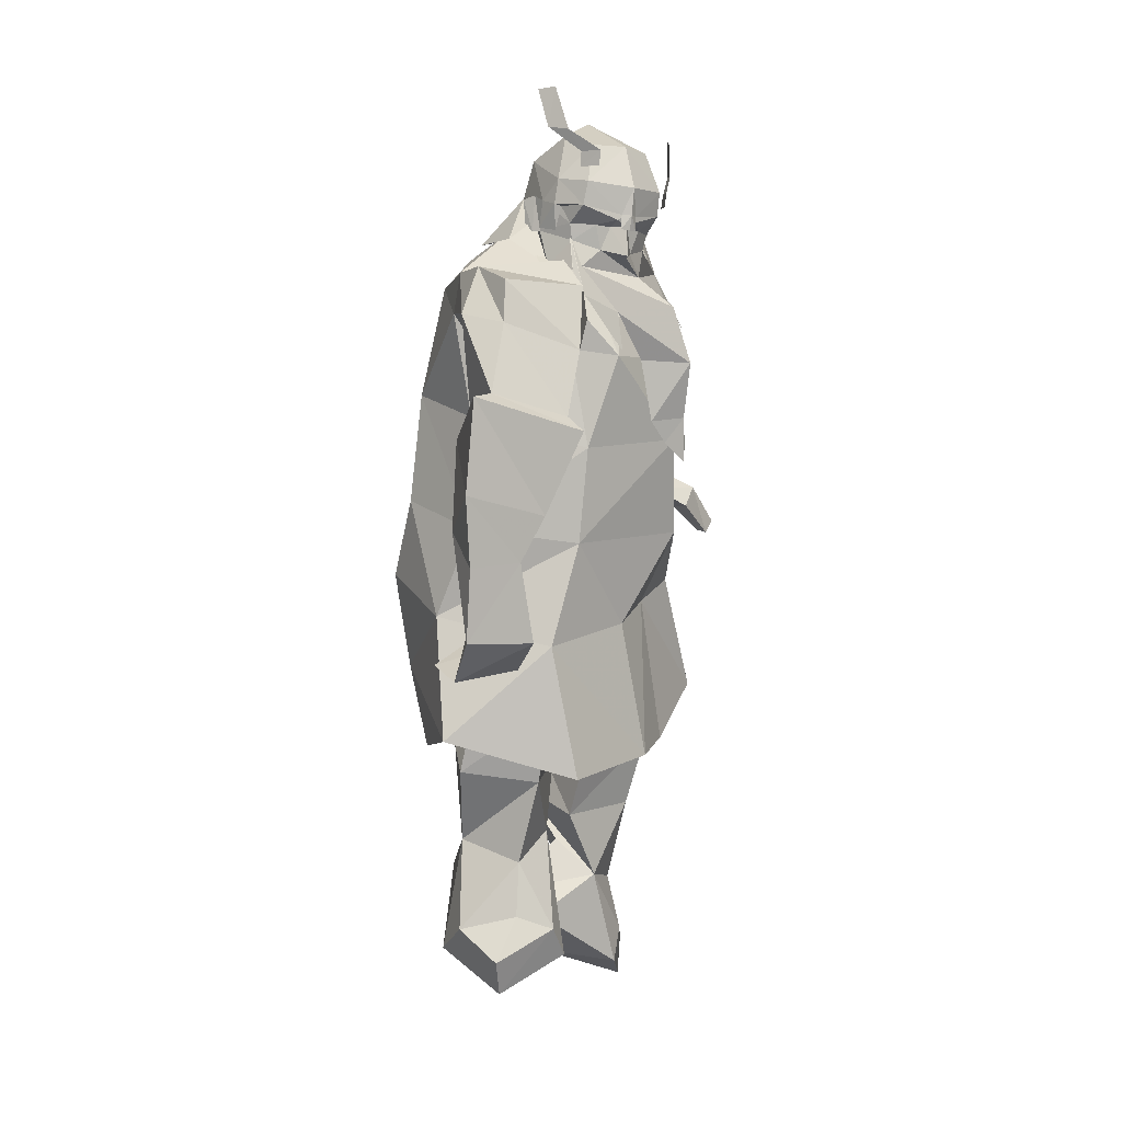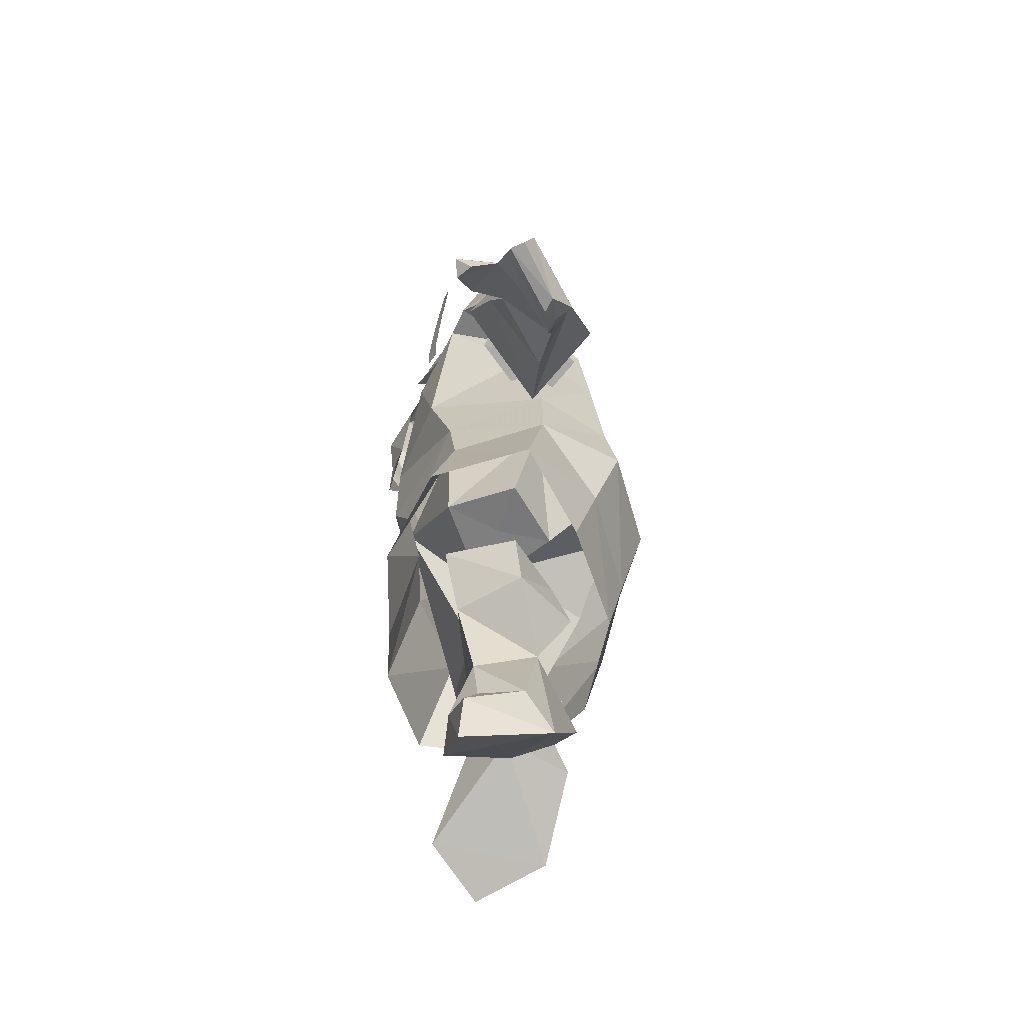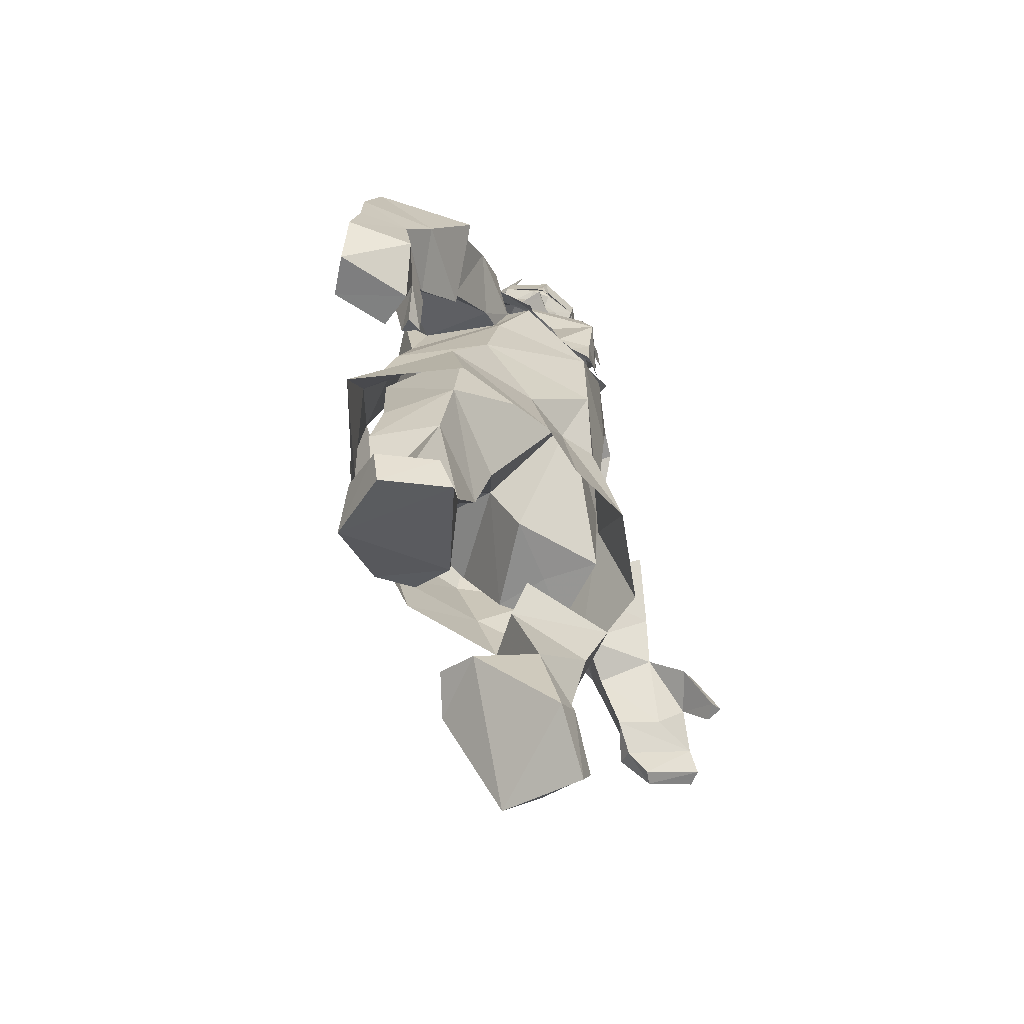
<metadata>
{"format":"obj","ext":"obj","renderer":"f3d","projection":"perspective","resolution":1024,"background":"white","views":[{"elev":19.3,"azim":-70.0,"up":"+Y"},{"elev":-59.9,"azim":88.9,"up":"+Y"},{"elev":-60.3,"azim":-55.0,"up":"+Y"}]}
</metadata>
<code>
g shenjie_fuben_06_shiti01
v 1.753 29.3 12.3
v 9.266 25.64 10.99
v 9.382 27.35 9.703
v 2.592 29.23 12.23
v 5.386 24.57 13.09
v 6.934 21.42 14.41
v -0.03367 27.42 12.56
v 2.343 15.29 15.78
v 3.933 20.69 14.96
v -0.06628 20.47 17.26
v -0.3234 15.72 16.83
v 0.4269 25.04 15.53
v 0.1394 12.77 16.64
v 2.025 13.01 16.28
v -0.7979 12.05 17.01
v -4.49 29.05 9.091
v -0.03367 27.42 12.56
v -6.367 27.11 10.02
v -4.991 22.29 12.89
v -3.438 25.16 11.92
v -2.751 15.86 14.75
v -2.109 20.91 13.56
v -1.336 13.12 16.24
v -1.928 13.85 15.69
v 4.962 -10.71 16.03
v 2.902 -0.2244 14.39
v -0.8451 -1.065 13.4
v -2.333 -13.06 15.79
v 16.73 -10.8 2.963
v 13.95 -0.6136 1.486
v 10.61 0.001163 9.944
v 13.42 -10.31 11.91
v 8.793 1.826 -6.062
v 8.576 7.101 -5.006
v 13.25 6.135 1.438
v 9.051 -6.185 -3.6
v -0.09399 -7.73 -6.438
v 0.005822 1.511 -8.742
v 0.03394 5.287 16.02
v 9.913 5.359 10.54
v -0.2865 6.134 -7.366
v -7.358 -12.62 16.04
v -5.945 -1.363 13.33
v -20.09 -8.188 2.593
v -16.27 -11.66 13.03
v -14.18 -0.9442 9.98
v -15.17 0.8376 0.09025
v -13.42 8.224 2.519
v -8.884 8.548 -4.805
v -8.861 1.624 -6.415
v -9.385 -6.408 -4.972
v -9.905 6.848 10.86
v -10.45 -13.35 -3.045
v 9.544 -13.47 -1.562
v -0.06964 -13.94 -5.021
v 8.368 28.66 8.151
v 5.206 32.19 12.78
v 4.098 34.03 13.63
v 3.719 32.83 13.6
v 5.602 33.39 12.84
v 7.285 34.65 12.9
v 8.982 34.25 12.14
v 11.03 36.84 11.46
v 9.735 37.55 11.98
v -2.392 36.87 8.189
v -2.679 37.14 9.955
v -2.346 38.35 9.958
v -2.075 38.09 8.178
v -1.942 39.84 7.004
v -1.658 39.87 5.127
v -0.444 43.02 5.325
v -0.421 42.71 3.792
f 1 2 3
f 3 4 1
f 2 5 6
f 5 2 7
f 2 1 7
f 8 9 10
f 10 11 8
f 7 12 5
f 10 5 12
f 13 14 15
f 16 12 17
f 18 19 20
f 20 16 18
f 21 11 10
f 10 22 21
f 16 20 12
f 10 20 22
f 23 24 13
f 13 15 23
f 21 24 11
f 25 26 27
f 27 28 25
f 29 30 31
f 31 32 29
f 30 33 34
f 34 35 30
f 33 36 37
f 37 38 33
f 26 39 27
f 25 32 31
f 31 26 25
f 30 35 40
f 40 31 30
f 33 30 36
f 38 41 34
f 34 33 38
f 40 39 26
f 26 31 40
f 42 28 27
f 27 43 42
f 44 45 46
f 46 47 44
f 47 48 49
f 49 50 47
f 50 38 37
f 37 51 50
f 43 27 39
f 42 43 46
f 46 45 42
f 47 46 52
f 52 48 47
f 51 53 44
f 44 47 51
f 38 50 49
f 49 41 38
f 43 39 52
f 52 46 43
f 10 9 5
f 10 12 20
f 29 54 36
f 36 30 29
f 36 54 55
f 55 37 36
f 55 53 51
f 51 37 55
f 47 50 51
f 3 56 4
f 15 11 24
f 8 11 15
f 15 14 8
f 24 23 15
f 57 58 59
f 60 61 58
f 62 63 64
f 62 64 61
f 60 62 61
f 57 60 58
f 65 66 67
f 68 67 69
f 70 71 72
f 70 69 71
f 68 69 70
f 65 67 68
g shenjie_fuben_06_shiti01
v 8.613 29.72 2.641
v 3.24 28.63 -1.971
v 5.971 31.79 2.028
v 7.377 31.28 6.839
v -1.939 32.09 12.08
v -3.093 29.87 12.67
v -0.7195 31.53 11.81
v 4.661 29.1 10.67
v 6.232 31.65 10.25
v 5.357 31.45 11.1
v -0.7268 29.48 12.03
v -2.599 29.53 12.36
v -0.03367 27.42 12.56
v 7.475 30.23 8.165
v 5.357 31.45 11.1
v 5.548 29.76 9.653
v -1.115 32.27 12.62
v 1.907 32.27 13.53
v -1.761 33.13 12.26
v 1.753 29.3 12.3
v 0.4014 31.24 12.36
v 2.432 30.54 12.42
v 6.232 31.65 10.25
v 6.083 29.16 9.932
v 7.032 31 9.756
v 5.236 28.78 10.41
v 3.697 31.57 11.98
v 2.592 29.23 12.23
v 8.368 28.66 8.151
v 5.971 31.79 2.028
v 6.365 34.99 2.777
v 7.754 34.43 7.275
v 7.377 31.28 6.839
v 4.797 39.17 6.366
v 5.864 37.25 9.523
v 2.298 34.23 13.58
v 3.239 37.22 11.99
v 0.7397 38.17 11.07
v -1.355 35.21 12.56
v -1.274 32.79 12.69
v -2.047 33.06 12.59
v 5.357 31.45 11.1
v 4.769 33.54 12.24
v 1.907 32.27 13.53
v 4.25 31.52 12.34
v 4.814 29.29 10.9
v 3.379 29.56 11.91
v -1.697 31.67 12.82
v -2.373 31.86 12.54
v 3.697 31.57 11.98
v 1.14 33.21 1.873
v -2.047 29.6 -0.7387
v -2.084 31.95 10.73
v -2.746 31.38 4.775
v -2.411 33.85 4.919
v -1.688 34.1 3.942
v -3.014 30.19 10.21
v -4.49 29.05 9.091
v -0.03367 27.42 12.56
v -4.323 30.86 2.615
v -1.707 32 3.876
v -2.411 33.85 4.919
v -2.503 32.69 11.52
v -3.808 34.04 8.976
v -2.862 32.25 9.757
v -3.718 30.99 7.947
v -3.491 32.37 7.704
v -1.688 34.1 3.942
v -2.261 31.74 3.288
v -1.592 33.67 2.89
v -2.709 31.24 4.089
v -4.204 28.82 6.017
v -5.769 29.03 8.759
v -3.442 31.46 7.642
v -2.913 33.61 6.716
v -6.367 27.11 10.02
v 1.14 33.21 1.873
v 1.803 36.27 2.537
v 1.039 38.74 5.681
v -3.221 35.93 9.187
v -0.8383 38.48 8.748
v -2.352 33.12 11.83
v -2.411 33.85 4.919
v -2.619 35.82 6.359
v -3.808 34.04 8.976
v -3.349 33.87 6.289
v -2.914 31.68 4.752
v -3.513 31.69 6.418
v -2.812 32.01 11.94
v -2.913 33.61 6.716
v -0.822 -3.544 4.927
v -0.04096 0.3635 -5.069
v 5.683 -3.192 -2.905
v 9.145 -8.488 10.36
v 9.516 2.015 10.45
v -0.5381 2.048 14.37
v -0.822 -3.544 4.927
v 0.846 -9.385 7.164
v 6.668 -10.28 0.7825
v 11.73 2.032 1.855
v 12.1 -9.823 4.141
v 0.846 -9.385 7.164
v -20.33 -27.85 7.184
v -18.55 -26.21 3.144
v -16.66 -29.36 0.7758
v -19.58 -31.19 7.161
v -9.356 -24.86 -1.134
v -14.15 -19.91 1.694
v -9.42 -20.17 7.723
v -14.5 -29.18 11.21
v -6.11 -24.75 4.624
v -6.11 -24.75 4.624
v -14.5 -29.18 11.21
v -16.66 -29.36 0.7758
v -9.356 -24.86 -1.134
v -5.911 -23.69 0.6323
v -19.58 -31.19 7.161
v -13.22 -7.029 9.625
v -13.64 -13.71 8.565
v -5.981 -15.06 7.031
v -15.97 -12.73 2.363
v -15.3 -8.005 3.159
v -9.733 -10.58 1.116
v -9.487 -13.41 -0.8019
v -4.996 -9.638 8.086
v -5.981 -15.06 7.031
v -5.911 -23.69 0.6323
v -9.157 -17.94 3.295
v -17.05 -24.95 7.782
v -15.03 -20.82 7.267
v -15.95 -26.11 10.74
v -6.091 -3.859 -2.717
v -11.76 3.188 9.475
v -4.996 -9.638 8.086
v -13.15 3.311 1.151
v -14.15 -19.91 1.694
v -15.03 -20.82 7.267
v -9.157 -17.94 3.295
v -9.42 -20.17 7.723
v -9.42 -20.17 7.723
v -20.33 -27.85 7.184
v -19.58 -31.19 7.161
v 7.418 31.43 3.292
v 4.122 31.14 1.344
v 4.999 35.97 3.7
v 6.101 34.67 7.478
v 8.563 24.98 -2.758
v 12.31 20.92 4.044
v 9.286 15.63 -3.734
v 12.74 15.6 3.306
v 12.18 23.14 10.74
v 8.44 13.1 12.66
v 4.739 28.72 8.832
v 12.22 27.75 8.779
v 7.418 31.43 3.292
v 6.101 34.67 7.478
v 2.599 34.3 9.953
v 3.179 24.81 -4.687
v 6.139 21.09 13.96
v 1.392 26.88 10.5
v 0.4439 20.39 13.84
v -0.09585 13.65 15.94
v 11.47 27.33 2.688
v 13.25 6.135 1.438
v 8.576 7.101 -5.006
v 11.47 27.33 2.688
v 12.53 20.16 4.001
v 9.913 5.359 10.54
v 0.03394 5.287 16.02
v 13.76 21.84 1.044
v 14.39 17.16 -0.2165
v 10.56 18.9 0.2178
v 18.4 23.05 5.104
v 19.17 18.78 4.927
v 14.96 22.92 9.593
v 12.31 20.92 4.044
v 12.18 23.14 10.74
v 14.86 27.25 8.203
v 12.22 27.75 8.779
v 9.491 11.04 2.246
v 15.33 13.75 7.293
v 12.98 26.58 2.593
v 11.47 27.33 2.688
v 12.31 20.92 4.044
v 19.44 14.79 3.484
v 14.54 11.83 -1.835
v 15.33 13.75 7.293
v 0.4095 31.4 2.009
v 0.8849 36.28 3.325
v -2.236 25.6 -4.127
v -6.209 17.18 -4.749
v -9.723 25.44 -0.1974
v -10.14 16.89 1.406
v -8.011 14.62 10.93
v -5.45 22.21 8.504
v -1.512 29.01 7.933
v 0.4095 31.4 2.009
v -5.025 29.19 5.546
v -0.9787 35.41 7.105
v 0.8849 36.28 3.325
v -2.033 28.14 -1.874
v -4.909 21.89 12.51
v -13.42 8.224 2.519
v -8.884 8.548 -4.805
v -4.765 24.69 9.674
v -8.463 28.63 -0.1058
v -8.779 21.58 2.158
v -5.025 29.19 5.546
v -9.905 6.848 10.86
v -5.025 29.19 5.546
v -5.608 29.7 7.917
v -4.765 24.69 9.674
v -8.463 28.63 -0.1058
v -11.74 30.05 2.833
v -14.34 29.85 6.162
v -16.35 26.83 6.818
v -12.09 24 11.65
v -7.868 28.24 10.37
v -9.723 25.44 -0.1974
v -15.27 26.95 2.784
v -8.779 21.58 2.158
v -17.81 18.54 4.573
v -5.45 22.21 8.504
v -7.446 21.26 8.838
v -8.779 21.58 2.158
v -27.16 10.01 8.093
v -26.31 15.56 7.473
v -23.09 11.37 4.969
v -23.44 9.606 10.84
v -21.02 12.81 11.98
v -18.61 6.238 6.099
v -23.09 11.37 4.969
v -19.79 8.516 8.471
v -17.5 6.006 8.672
v -20.11 4.283 9.391
v -18.61 6.238 6.099
v -17.71 1.628 6.518
v -18.53 0.9701 7.966
v -25.2 4.296 7.102
v -23.65 1.808 7.387
v -27.43 0.5002 6.762
v -28.64 4.348 8.329
v -21.05 -0.4493 9.623
v -23.65 1.808 7.387
v -20.11 4.283 9.391
v -23.93 3.204 12.06
v -17.03 10.3 8.017
v -17.71 1.628 6.518
v -16.84 1.509 7.99
v -16.84 1.509 7.99
v -18.53 0.9701 7.966
v -12.91 13.87 9.073
v -17.22 18.85 13.82
v -18.02 17.27 3.336
v -23.73 22.73 7.197
v -18.02 17.27 3.336
v -12.81 16.25 8.786
v -16.59 19.71 12.25
v -17.81 18.54 4.573
v -21.15 22.35 7.618
v -19.8 -0.2036 6.197
v -24.73 0.5738 3.935
v -22.48 1.54 5.39
v -19.8 -0.2036 6.197
v -22.48 1.54 5.39
v -24.73 0.5738 3.935
v 15.33 13.75 7.293
v 9.491 11.04 2.246
v 14.7 12.85 2.797
v 14.54 11.83 -1.835
v 19.44 14.79 3.484
v 14.7 12.85 2.797
v 15.33 13.75 7.293
v 9.488 -40.15 8.293
v 7.676 -43.02 8.695
v 7.278 -41.78 0.817
v 9.656 -39.25 3.305
v 1.43 -33.55 -1.368
v 7.48 -30.99 2.155
v 2.572 -30.15 7.989
v 2.778 -38.98 9.973
v 5.324 -36.75 9.612
v -1.94 -32.86 4.279
v 1.43 -33.55 -1.368
v 7.278 -41.78 0.817
v 2.778 -38.98 9.973
v -1.48 -31.4 0.4412
v 7.676 -43.02 8.695
v 10.36 -19.02 10.36
v 1.164 -23.74 6.064
v 8.322 -25.09 9.128
v 12.06 -25.52 3.585
v 6.579 -24.02 -0.9156
v 7.596 -20.33 0.7825
v 13.02 -20.87 4.141
v 1.164 -23.74 6.064
v 2.037 -18.38 7.164
v -1.48 -31.4 0.4412
v 3.422 -27.52 3.859
v 7.775 -37.06 7.193
v 7.596 -32.73 7.598
v -1.94 -32.86 4.279
v 7.48 -30.99 2.155
v 7.596 -32.73 7.598
v 3.422 -27.52 3.859
v 2.572 -30.15 7.989
v 2.572 -30.15 7.989
v 9.488 -40.15 8.293
v 7.676 -43.02 8.695
v 2.037 -18.38 7.164
v 13.02 -20.87 4.141
v 7.596 -20.33 0.7825
v 8.252 -19.65 5.612
v 2.037 -18.38 7.164
v 10.36 -19.02 10.36
v 2.037 -18.38 7.164
v 25.8 1.166 -0.825
v 24.35 -2.1 0.978
v 20.26 -0.2891 1.971
v 29.33 2.002 3.393
v 28.55 6.072 3.389
v 26.67 0.3385 5.554
v 24.63 4.445 6.757
v 26.74 -6.979 1.404
v 29.01 -9.193 0.9067
v 34.47 -5.935 4.953
v 30.18 -4.977 4.045
v 28.37 -1.784 8.481
v 30.93 -0.6276 8.391
v 26.67 0.3385 5.554
v 31.76 -3.103 6.141
v 32.47 -5.58 8.475
v 31.24 -5.31 9.741
v 28.37 -1.784 8.481
v 29.47 -4.806 -0.1408
v 29.96 -8.443 -0.6214
v 35.39 -5.587 2.882
v 33.57 -2.435 3.337
v 31.76 -3.103 6.141
v 34.47 -5.935 4.953
v 24.63 4.445 6.757
v 31.24 -5.31 9.741
v 32.77 -4.559 9.902
v 32.77 -4.559 9.902
v 32.47 -5.58 8.475
v 25.81 11.62 2.94
v 20.88 9.851 8.77
v 20.88 9.851 8.77
v 14.54 3.523 2.446
v 20.44 6.262 -3.07
v 19.88 8.895 2.797
v 19.88 8.895 2.797
v 32.06 -11.22 1.222
v 36.24 -8.722 3.738
v 35.54 -8.378 5.02
v 30.71 -11.2 1.854
v 35.54 -8.378 5.02
v 36.24 -8.722 3.738
v 32.06 -11.22 1.222
v 6.668 -10.28 0.7825
v 12.1 -9.823 4.141
v 7.189 -9.494 5.612
v 0.846 -9.385 7.164
v 9.145 -8.488 10.36
v 0.846 -9.385 7.164
f 73 74 75
f 75 76 73
f 77 78 79
f 80 81 82
f 83 84 85
f 86 73 76
f 76 87 88
f 79 89 77
f 90 91 89
f 83 92 93
f 83 79 78
f 94 93 92
f 95 88 87
f 96 88 97
f 80 88 96
f 96 98 80
f 79 83 93
f 82 94 80
f 91 77 89
f 80 94 92
f 94 90 93
f 83 85 92
f 82 99 94
f 100 101 80
f 80 92 100
f 78 84 83
f 90 89 93
f 93 89 79
f 86 101 73
f 86 76 88
f 99 90 94
f 80 98 81
f 97 88 95
f 88 80 101
f 86 88 101
f 102 103 104
f 104 105 102
f 106 107 104
f 104 103 106
f 108 109 110
f 110 111 108
f 112 111 113
f 105 104 114
f 104 115 114
f 109 107 106
f 106 110 109
f 116 115 108
f 115 107 109
f 109 108 115
f 115 104 107
f 114 115 117
f 117 115 116
f 114 117 118
f 118 117 119
f 112 116 108
f 108 111 112
f 112 113 120
f 120 113 121
f 122 117 116
f 122 119 117
f 97 81 98
f 98 96 97
f 123 75 74
f 74 124 123
f 77 125 78
f 126 127 128
f 129 130 131
f 131 84 129
f 123 124 132
f 123 133 134
f 125 77 135
f 136 135 91
f 129 137 138
f 129 78 125
f 139 138 137
f 140 134 133
f 141 142 133
f 126 143 141
f 141 133 126
f 125 137 129
f 127 126 139
f 138 144 145
f 145 146 138
f 91 135 77
f 126 138 139
f 139 137 136
f 129 138 130
f 127 139 147
f 126 144 138
f 78 129 84
f 136 137 135
f 137 125 135
f 148 130 138
f 138 146 148
f 132 144 133
f 133 123 132
f 147 139 136
f 126 128 143
f 142 140 133
f 133 144 126
f 102 149 150
f 150 103 102
f 106 103 150
f 150 151 106
f 152 111 110
f 110 153 152
f 154 113 111
f 149 155 150
f 150 155 156
f 153 110 106
f 106 151 153
f 157 152 156
f 156 152 153
f 153 151 156
f 156 151 150
f 155 158 156
f 158 157 156
f 155 159 158
f 159 160 158
f 154 111 152
f 152 157 154
f 154 161 113
f 161 121 113
f 157 158 162
f 162 158 160
f 142 141 143
f 143 128 142
f 163 164 165
f 166 167 168
f 168 169 170
f 170 166 168
f 171 165 172
f 172 173 171
f 166 173 172
f 172 167 166
f 163 165 171
f 171 174 163
f 175 176 177
f 177 178 175
f 179 177 180
f 181 182 183
f 184 185 186
f 186 187 184
f 188 184 187
f 189 186 185
f 190 191 192
f 193 194 195
f 195 196 193
f 195 197 198
f 198 196 195
f 199 200 181
f 179 180 199
f 201 176 175
f 176 201 202
f 203 202 201
f 194 193 190
f 176 202 180
f 181 202 203
f 199 181 183
f 199 180 200
f 163 204 164
f 190 168 205
f 168 190 206
f 206 169 168
f 195 194 207
f 207 204 195
f 190 205 207
f 207 194 190
f 208 209 191
f 191 193 208
f 196 210 208
f 211 196 198
f 212 192 191
f 191 209 212
f 203 201 213
f 203 213 214
f 214 182 203
f 196 208 193
f 211 210 196
f 190 192 206
f 193 191 190
f 163 197 195
f 195 204 163
f 215 216 217
f 217 218 215
f 219 220 221
f 222 223 224
f 222 221 220
f 225 226 227
f 227 228 229
f 215 230 216
f 227 229 225
f 231 225 232
f 231 233 234
f 234 224 231
f 235 227 226
f 236 222 224
f 221 222 236
f 236 237 221
f 220 219 238
f 233 231 232
f 222 220 239
f 222 239 223
f 238 219 215
f 219 230 215
f 226 225 231
f 231 223 226
f 240 224 234
f 234 241 240
f 236 224 240
f 224 223 231
f 242 243 244
f 243 242 245
f 245 246 243
f 246 247 248
f 249 247 250
f 250 251 249
f 244 252 253
f 251 250 254
f 254 255 251
f 255 254 256
f 256 244 253
f 245 250 247
f 250 245 242
f 242 254 250
f 244 256 242
f 257 258 243
f 243 246 257
f 258 252 244
f 244 243 258
f 259 257 246
f 246 248 259
f 247 249 248
f 260 261 217
f 217 216 260
f 262 263 264
f 265 266 267
f 265 264 263
f 268 269 270
f 269 271 272
f 273 260 216
f 273 216 230
f 269 268 271
f 274 232 268
f 274 266 234
f 234 233 274
f 275 266 265
f 263 276 275
f 275 265 263
f 277 267 274
f 264 278 262
f 233 232 274
f 265 279 264
f 265 267 279
f 260 273 278
f 278 280 260
f 278 273 262
f 262 273 230
f 277 274 268
f 268 270 277
f 281 241 234
f 234 266 281
f 275 281 266
f 266 274 267
f 282 283 284
f 283 282 285
f 285 286 283
f 287 288 289
f 289 290 287
f 285 291 292
f 292 286 285
f 293 294 292
f 295 296 297
f 291 293 292
f 298 299 300
f 301 302 299
f 299 298 301
f 303 304 305
f 305 306 303
f 307 308 309
f 309 310 307
f 311 312 313
f 313 314 311
f 315 316 317
f 317 318 315
f 301 305 319
f 319 302 301
f 305 304 319
f 301 306 305
f 306 320 303
f 318 314 313
f 311 300 307
f 312 311 307
f 320 306 321
f 322 310 309
f 317 306 301
f 321 306 317
f 317 323 321
f 317 301 318
f 318 313 315
f 308 307 300
f 289 296 284
f 284 290 289
f 290 284 283
f 290 283 286
f 286 287 290
f 286 292 288
f 288 287 286
f 302 319 324
f 324 325 302
f 319 304 326
f 326 324 319
f 299 327 328
f 328 300 299
f 302 325 327
f 327 299 302
f 325 324 329
f 329 330 325
f 324 326 331
f 331 329 324
f 327 332 294
f 294 328 327
f 325 330 332
f 332 327 325
f 330 289 288
f 288 332 330
f 332 288 292
f 292 294 332
f 331 297 296
f 296 329 331
f 329 296 289
f 289 330 329
f 284 296 295
f 333 334 335
f 316 315 336
f 336 337 316
f 338 313 312
f 312 335 338
f 338 336 315
f 313 338 315
f 301 298 314
f 314 318 301
f 314 298 300
f 300 311 314
f 246 245 247
f 177 176 180
f 181 203 182
f 145 148 146
f 256 254 242
f 339 340 341
f 342 343 344
f 343 345 344
f 340 342 341
f 346 347 348
f 348 349 346
f 350 351 348
f 352 353 354
f 355 356 357
f 357 358 355
f 359 356 355
f 360 358 357
f 361 362 363
f 364 365 366
f 366 367 364
f 366 365 368
f 368 369 366
f 370 352 371
f 350 370 351
f 372 346 349
f 349 373 372
f 354 372 373
f 367 361 364
f 349 351 373
f 352 354 373
f 370 374 352
f 370 371 351
f 375 364 363
f 363 376 375
f 365 375 377
f 378 368 365
f 379 376 363
f 363 362 379
f 354 380 372
f 354 353 381
f 381 380 354
f 365 364 375
f 378 365 377
f 361 382 362
f 364 361 363
f 351 349 348
f 352 374 353
f 383 384 385
f 384 386 385
f 387 383 385
f 388 387 385
f 389 390 391
f 392 389 393
f 394 395 391
f 391 390 394
f 396 397 398
f 398 399 396
f 400 401 402
f 403 404 405
f 405 406 403
f 396 407 408
f 408 397 396
f 409 410 411
f 411 412 409
f 392 410 407
f 407 389 392
f 392 393 413
f 413 402 392
f 392 402 401
f 401 400 414
f 409 407 410
f 399 403 394
f 398 403 399
f 414 415 401
f 416 405 404
f 411 392 401
f 415 411 401
f 411 415 417
f 411 410 392
f 407 409 408
f 406 394 403
f 393 418 419
f 419 413 393
f 395 420 421
f 421 391 395
f 389 391 421
f 421 422 389
f 393 389 422
f 422 418 393
f 423 418 422
f 424 419 418
f 421 420 423
f 423 422 421
f 425 426 427
f 427 428 425
f 412 429 430
f 430 409 412
f 431 428 397
f 397 408 431
f 431 409 430
f 398 428 427
f 398 397 428
f 408 409 431
f 407 396 390
f 390 389 407
f 390 396 399
f 399 394 390
f 432 433 434
f 435 432 434
f 433 436 434
f 436 437 434

</code>
